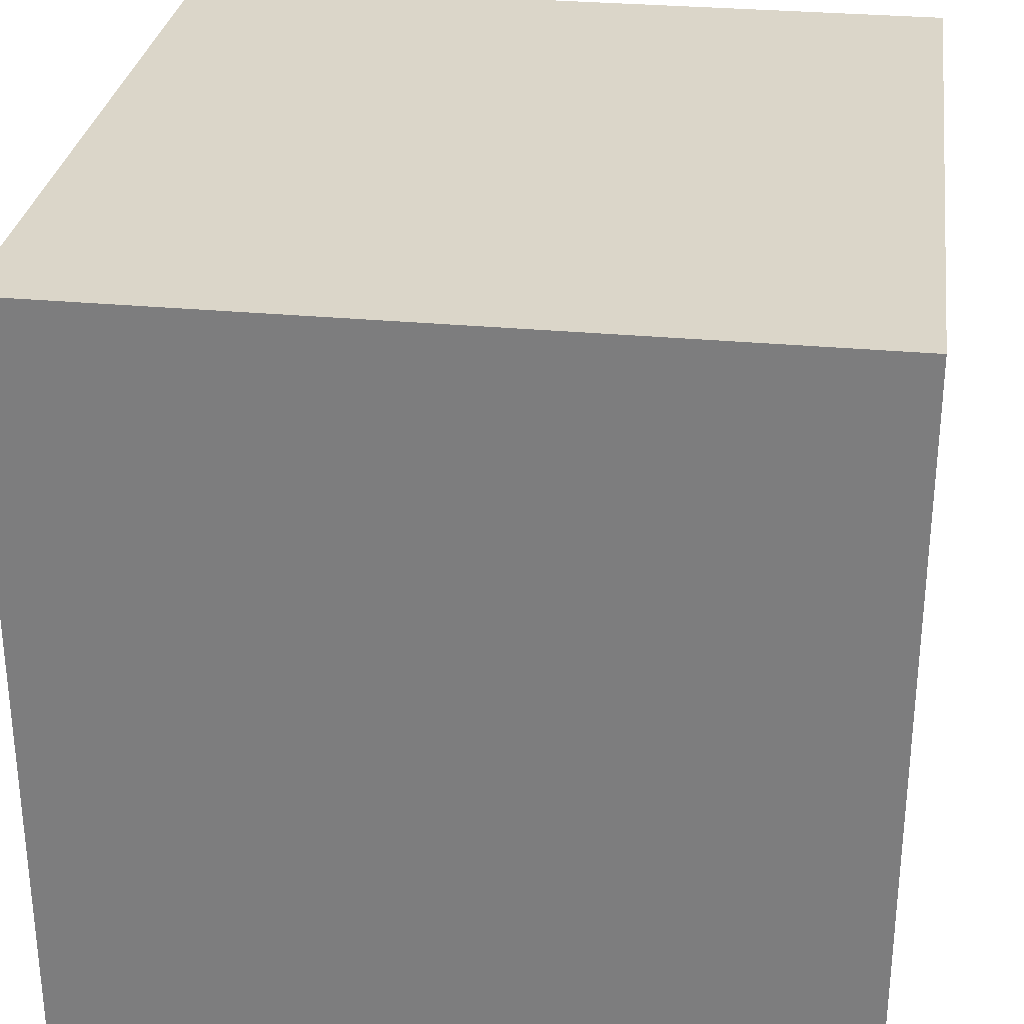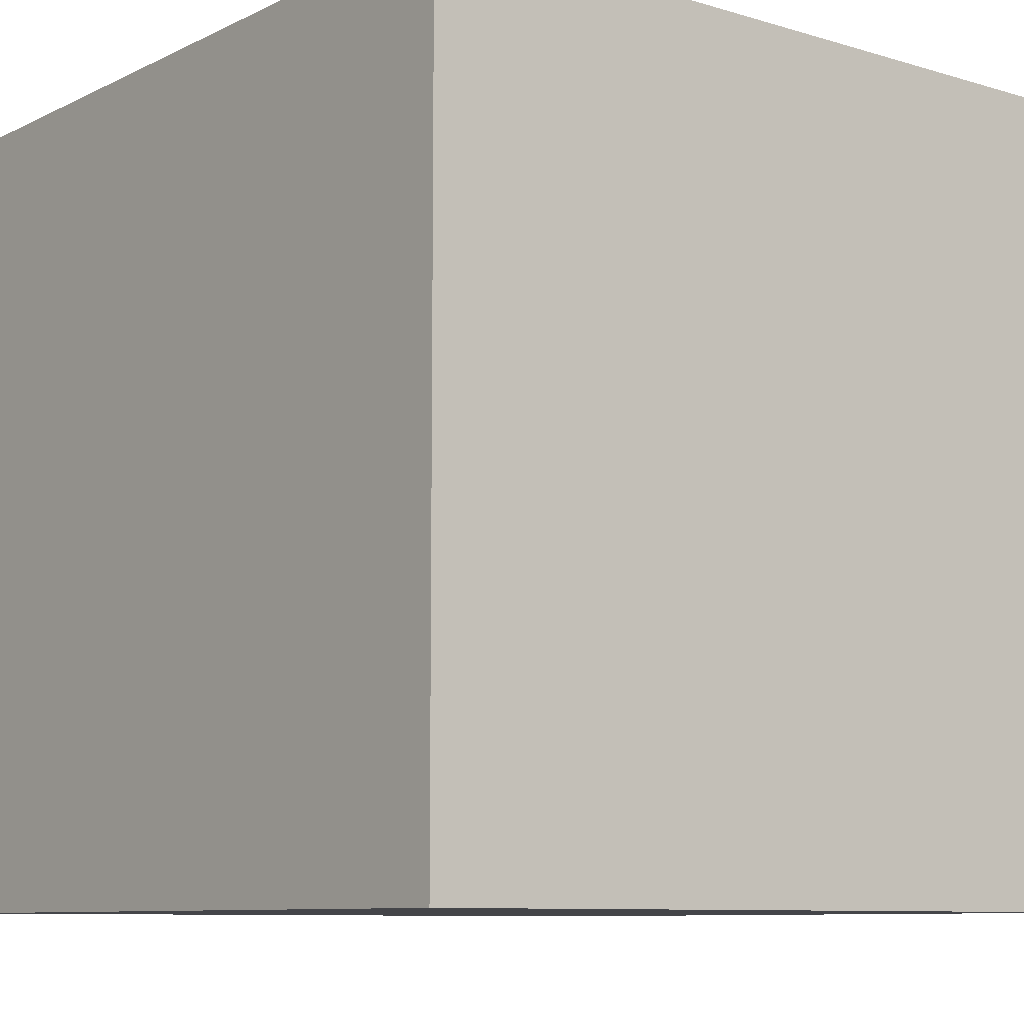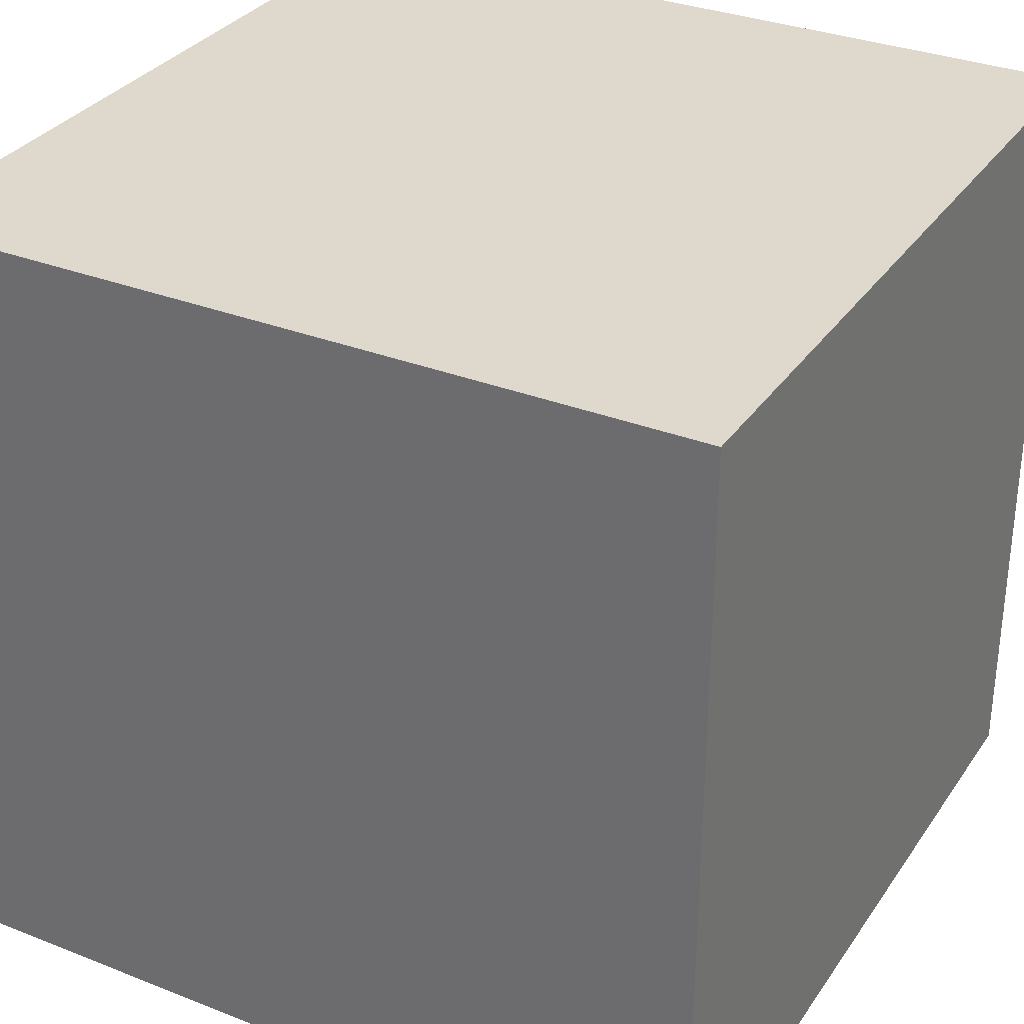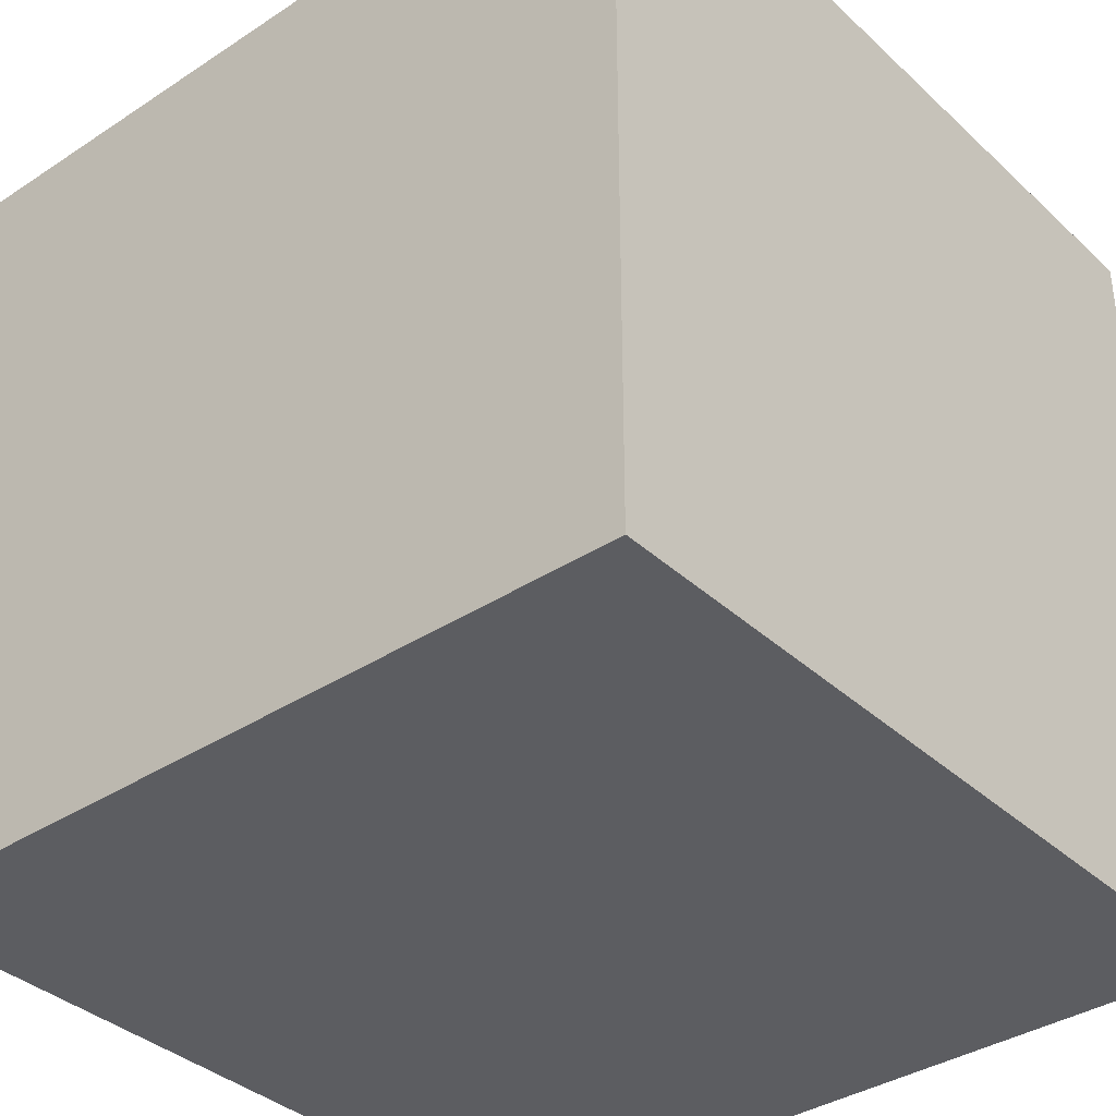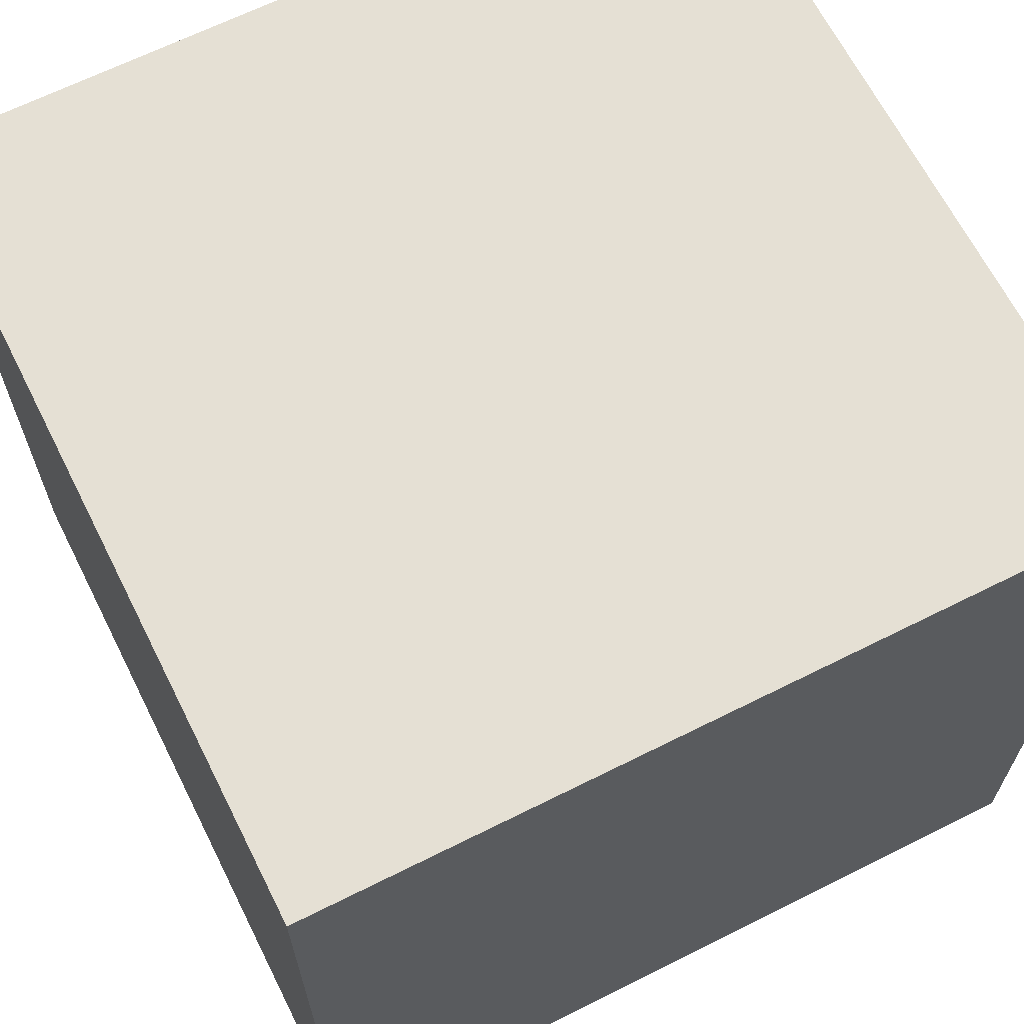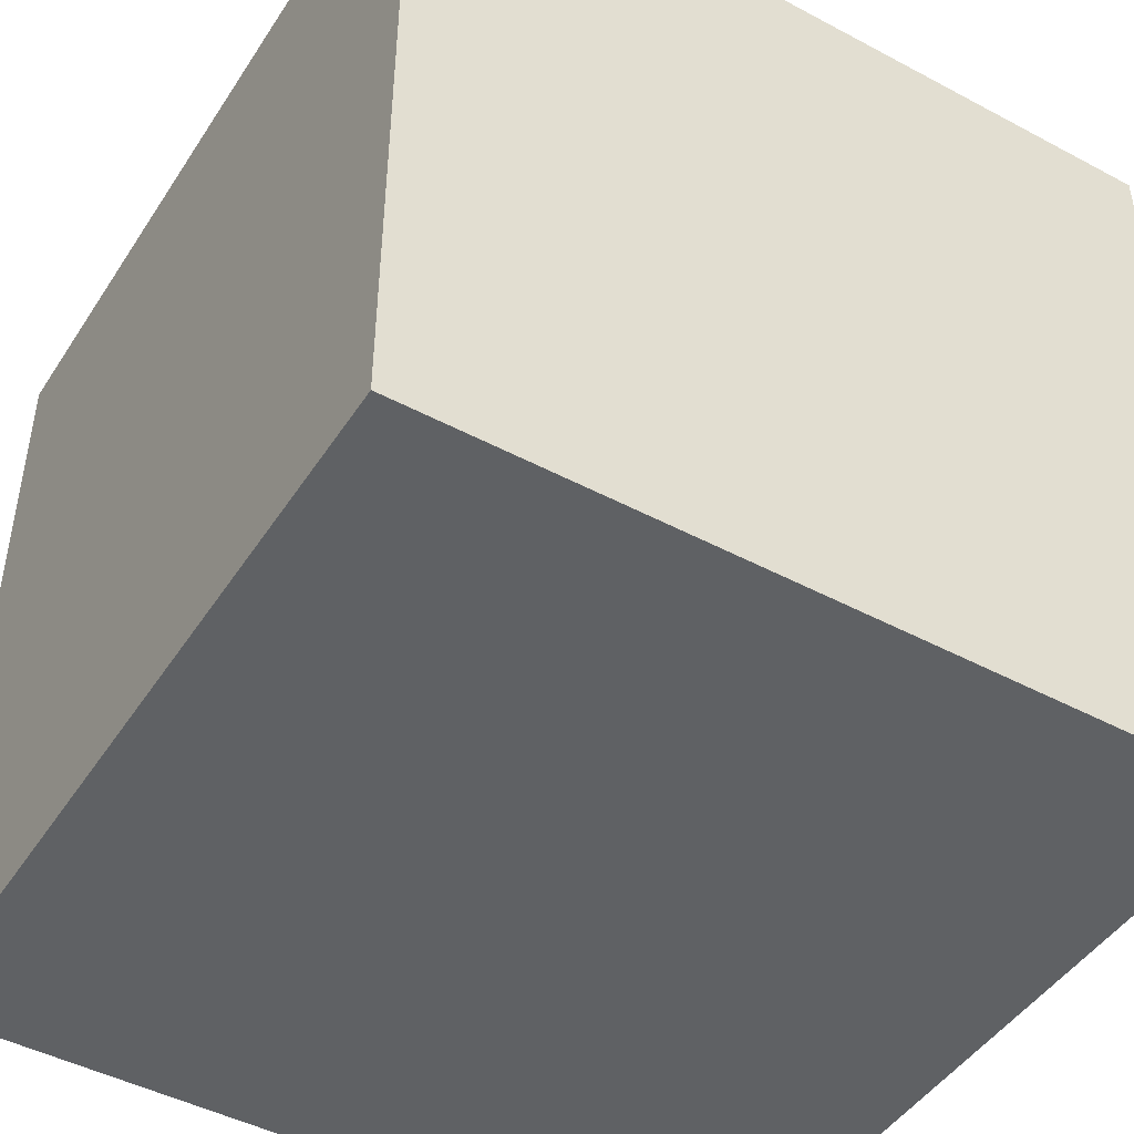
<metadata>
{"format":"obj","ext":"obj","renderer":"f3d","projection":"perspective","resolution":1024,"background":"white","views":[{"elev":29.7,"azim":7.8,"up":"+Z"},{"elev":-9.0,"azim":-128.5,"up":"+Y"},{"elev":32.2,"azim":118.8,"up":"+Y"},{"elev":-36.7,"azim":40.3,"up":"+Y"},{"elev":65.9,"azim":-26.7,"up":"+Z"},{"elev":-46.3,"azim":148.7,"up":"+Z"}]}
</metadata>
<code>
o
v -0.2 0 0.2
v -0.2 0 -0.3
v -0.2 0.5 0.2
v -0.2 0.5 -0.3
v 0.3 0 0.2
v 0.3 0 -0.3
v 0.3 0.5 0.2
v 0.3 0.5 -0.3
v -0.2 0 0.2
v -0.2 0.5 0.2
v 0.3 0 0.2
v 0.3 0.5 0.2
v -0.2 0 -0.3
v -0.2 0.5 -0.3
v 0.3 0 -0.3
v 0.3 0.5 -0.3
v -0.2 0 0.2
v 0.3 0 0.2
v -0.2 0 -0.3
v 0.3 0 -0.3
v -0.2 0.5 0.2
v 0.3 0.5 0.2
v -0.2 0.5 -0.3
v 0.3 0.5 -0.3
f 3 2 1
f 4 2 3
f 5 6 7
f 7 6 8
f 11 10 9
f 12 10 11
f 13 14 15
f 15 14 16
f 19 18 17
f 20 18 19
f 21 22 23
f 23 22 24

</code>
